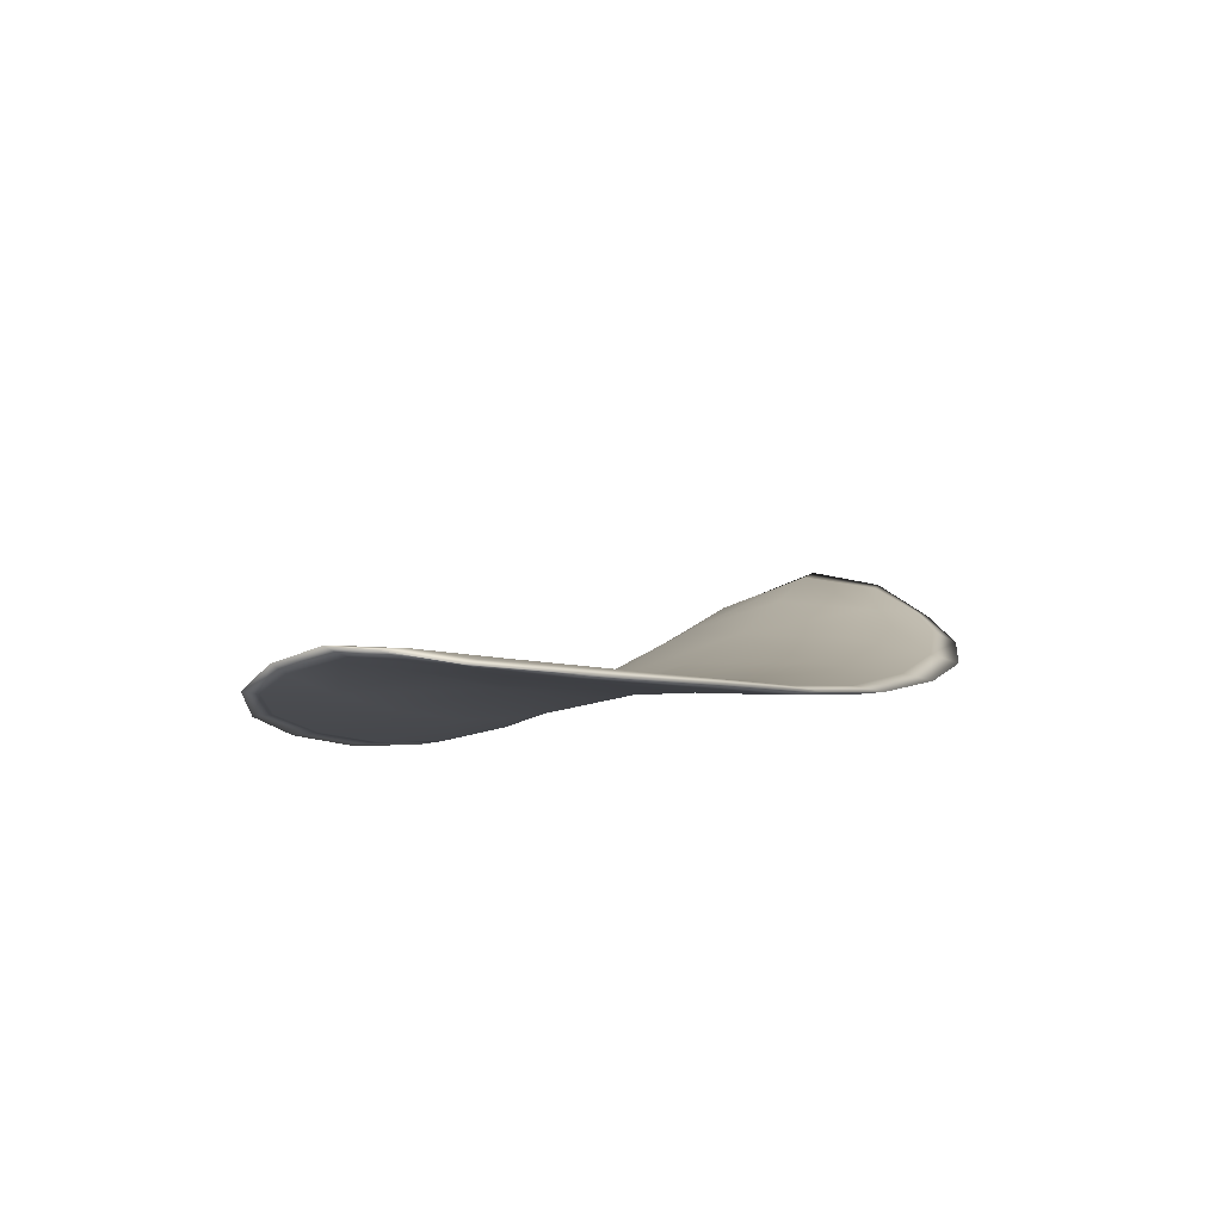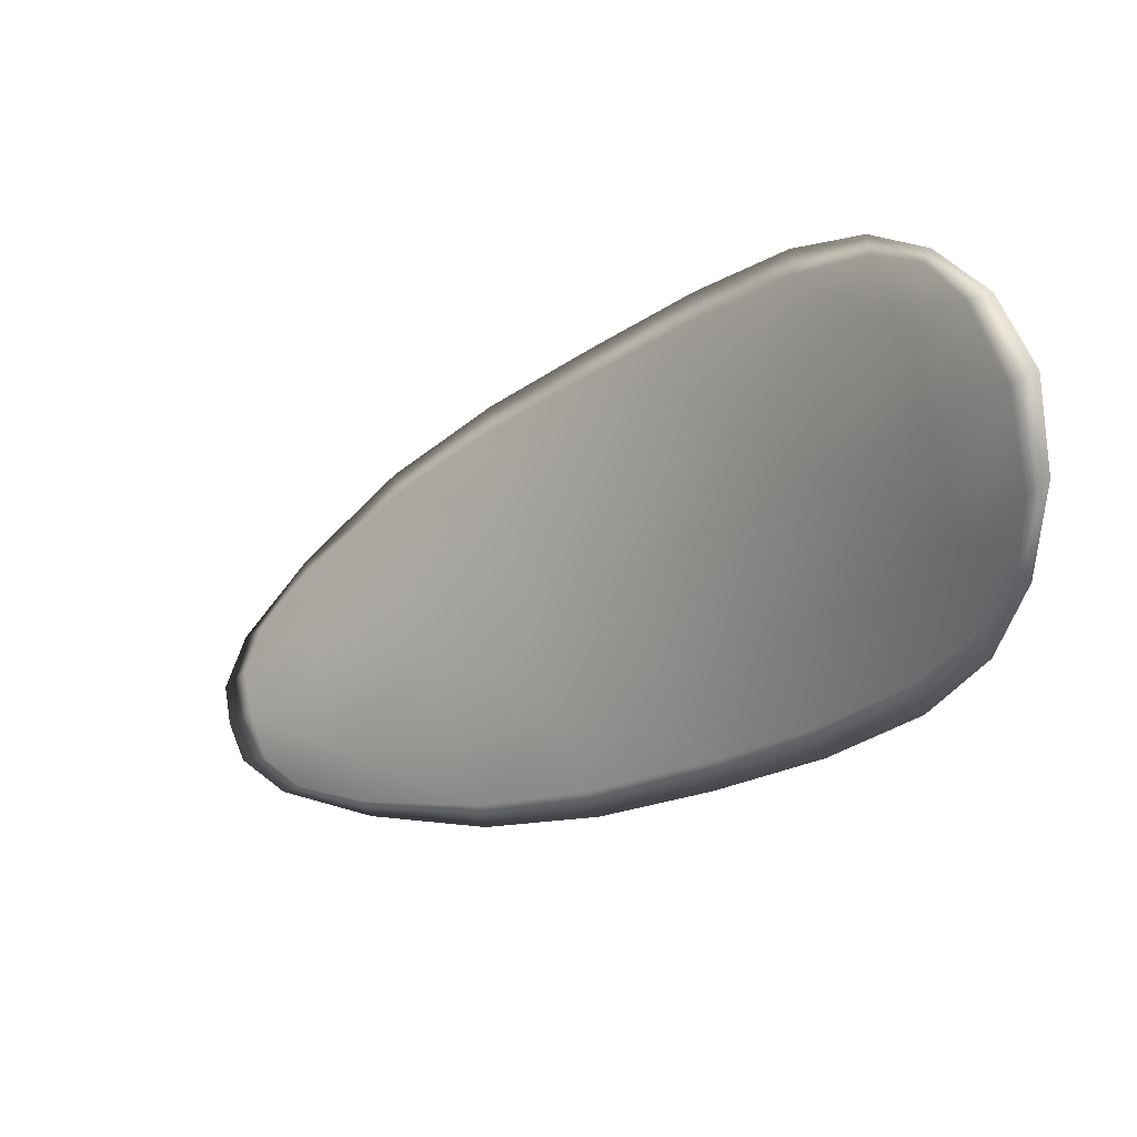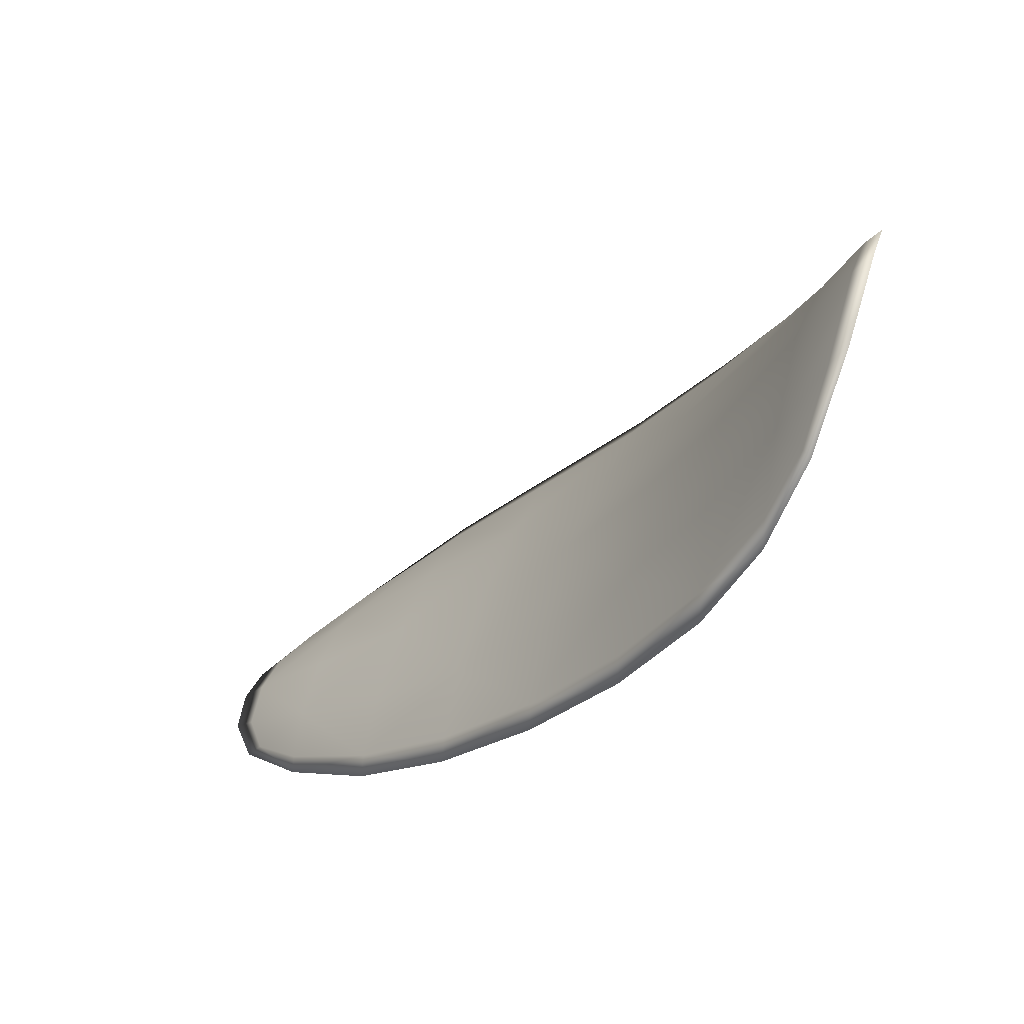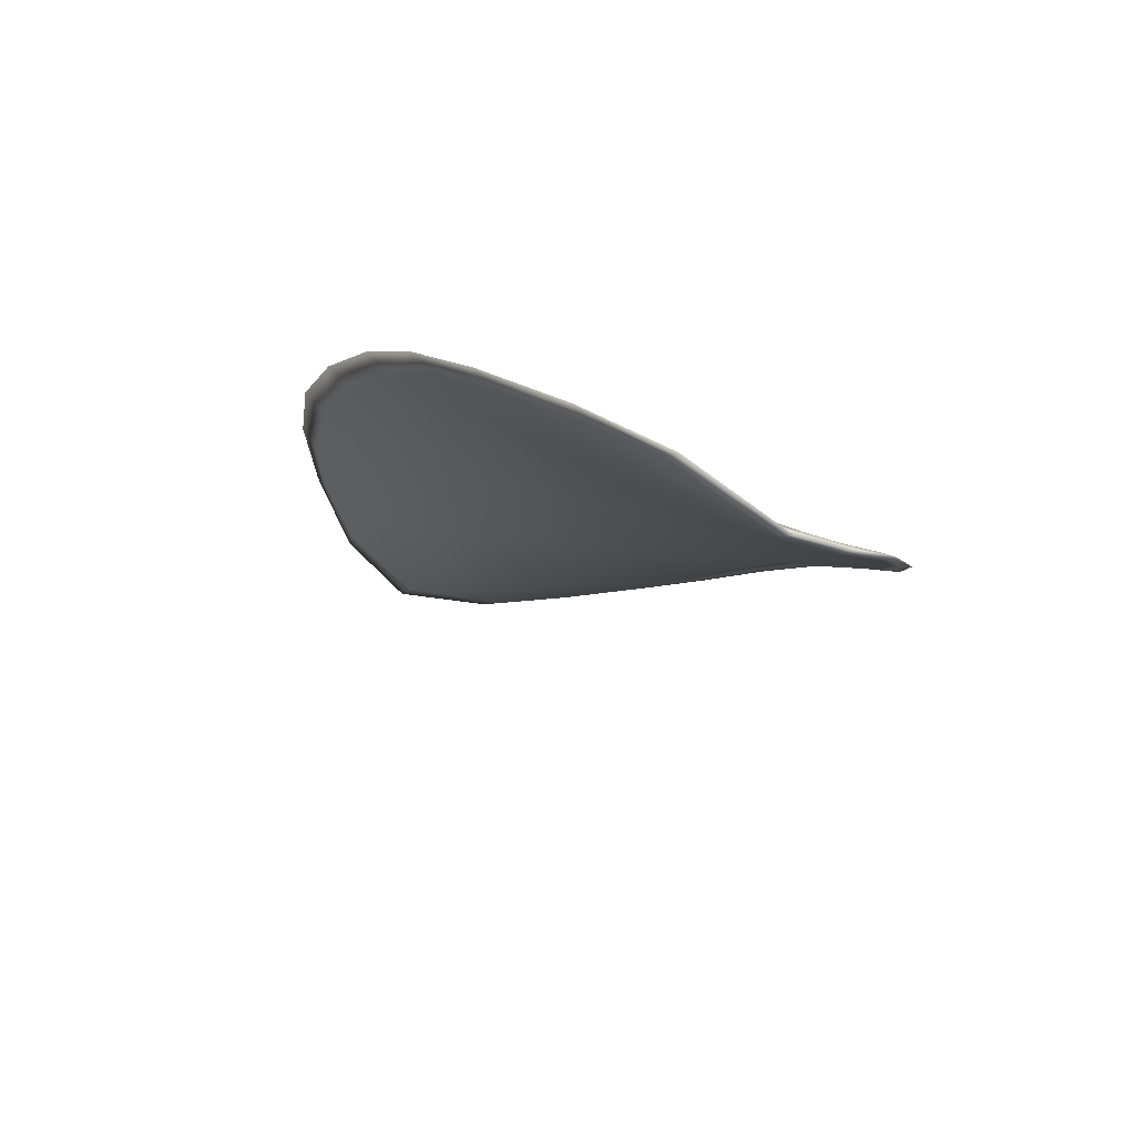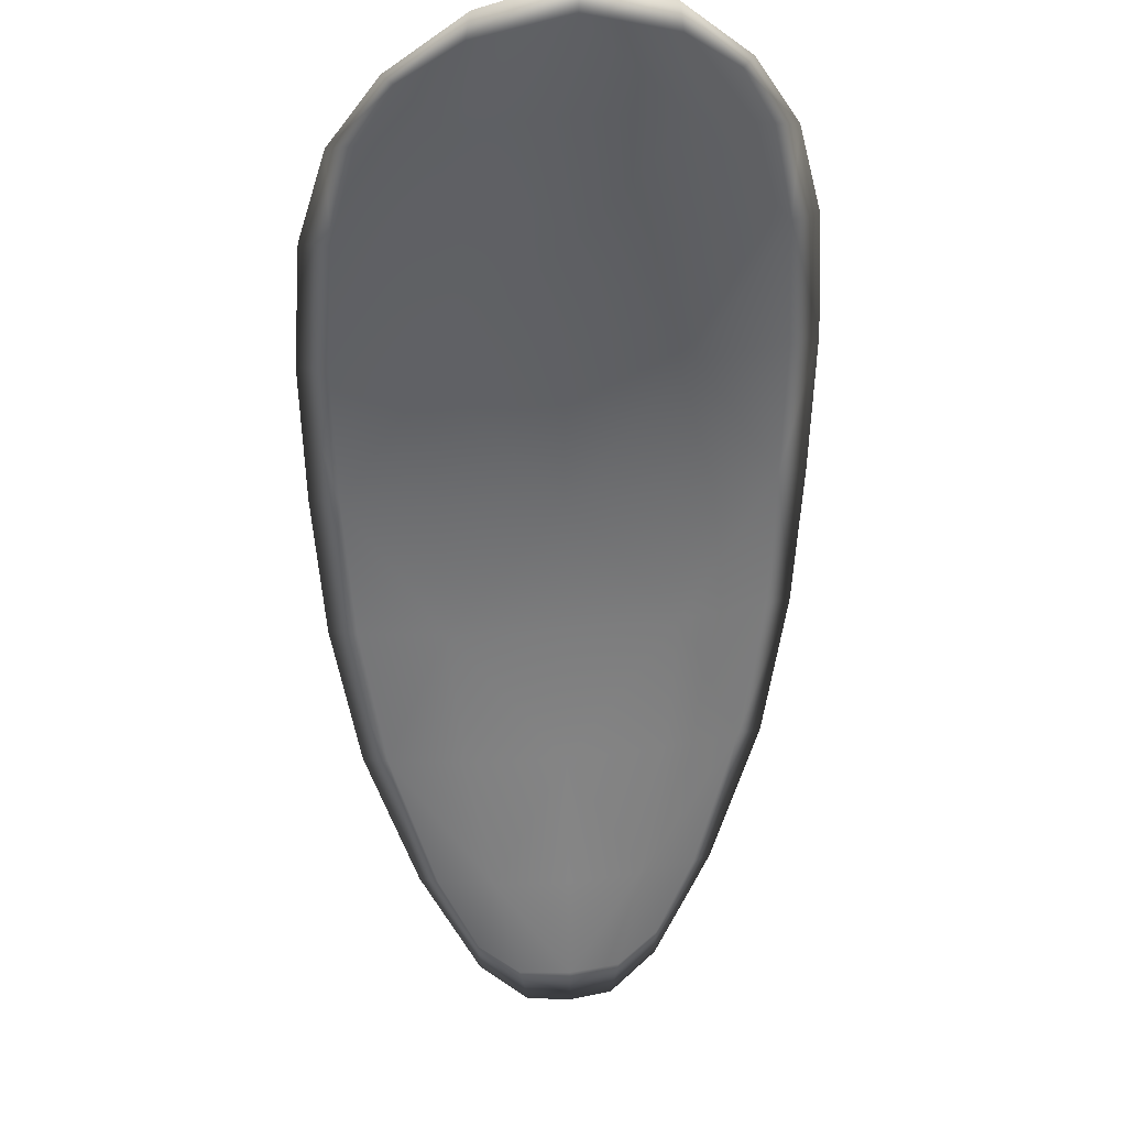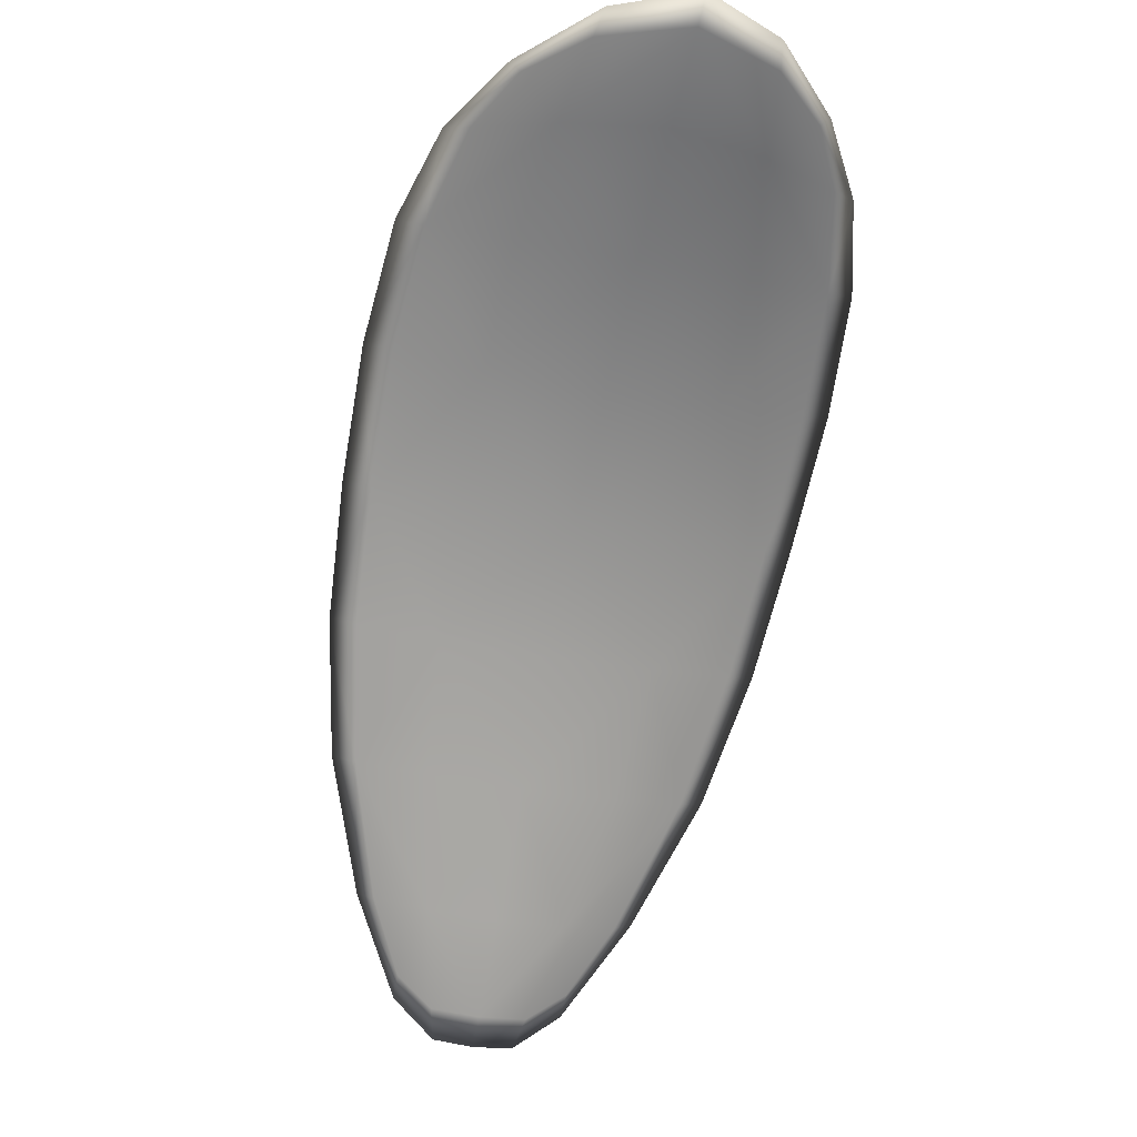
<metadata>
{"format":"obj","ext":"obj","renderer":"f3d","projection":"perspective","resolution":1024,"background":"white","views":[{"elev":-48.9,"azim":25.6,"up":"+Z"},{"elev":67.6,"azim":79.9,"up":"+Z"},{"elev":34.4,"azim":112.0,"up":"+Z"},{"elev":-47.4,"azim":163.9,"up":"+Y"},{"elev":-10.5,"azim":7.4,"up":"+Y"},{"elev":64.5,"azim":8.5,"up":"+Z"}]}
</metadata>
<code>
v -2.357 0.7937 -1.148
v -2.354 0.7938 -1.147
v -2.355 0.792 -1.15
v -2.358 0.792 -1.15
v -2.36 0.7921 -1.15
v -2.359 0.7936 -1.148
v -2.358 0.7943 -1.147
v -2.356 0.7948 -1.146
v -2.354 0.7951 -1.145
v -2.352 0.7941 -1.149
v -2.35 0.7943 -1.15
v -2.35 0.7929 -1.152
v -2.352 0.7925 -1.151
v -2.352 0.7952 -1.147
v -2.351 0.7949 -1.148
v -2.353 0.7852 -1.16
v -2.351 0.7855 -1.16
v -2.352 0.7826 -1.163
v -2.354 0.7822 -1.162
v -2.356 0.7819 -1.161
v -2.356 0.7848 -1.159
v -2.356 0.7875 -1.156
v -2.353 0.7879 -1.157
v -2.351 0.7883 -1.158
v -2.359 0.7847 -1.158
v -2.359 0.7818 -1.161
v -2.361 0.7818 -1.161
v -2.361 0.7847 -1.158
v -2.361 0.7874 -1.156
v -2.359 0.7874 -1.156
v -2.358 0.7898 -1.153
v -2.355 0.7899 -1.153
v -2.361 0.7899 -1.153
v -2.352 0.7904 -1.154
v -2.35 0.7909 -1.155
v -2.355 0.7792 -1.164
v -2.353 0.7795 -1.165
v -2.354 0.7777 -1.166
v -2.355 0.7769 -1.166
v -2.357 0.7767 -1.165
v -2.356 0.7789 -1.164
v -2.358 0.7789 -1.163
v -2.358 0.7767 -1.165
v -2.359 0.7773 -1.165
v -2.36 0.7789 -1.163
v -2.357 0.7934 -1.147
v -2.354 0.7936 -1.147
v -2.354 0.7949 -1.145
v -2.356 0.7946 -1.145
v -2.358 0.7942 -1.147
v -2.359 0.7934 -1.148
v -2.36 0.7919 -1.15
v -2.358 0.7917 -1.15
v -2.355 0.7918 -1.15
v -2.352 0.7939 -1.148
v -2.35 0.7942 -1.15
v -2.351 0.7948 -1.148
v -2.352 0.795 -1.146
v -2.352 0.7922 -1.151
v -2.35 0.7928 -1.152
v -2.353 0.785 -1.159
v -2.351 0.7854 -1.16
v -2.351 0.7882 -1.158
v -2.353 0.7877 -1.157
v -2.356 0.7873 -1.156
v -2.356 0.7846 -1.159
v -2.356 0.7817 -1.161
v -2.354 0.7821 -1.162
v -2.352 0.7824 -1.162
v -2.359 0.7845 -1.158
v -2.359 0.7872 -1.156
v -2.361 0.7873 -1.155
v -2.361 0.7845 -1.158
v -2.361 0.7817 -1.16
v -2.359 0.7816 -1.161
v -2.358 0.7896 -1.153
v -2.355 0.7897 -1.153
v -2.361 0.7898 -1.153
v -2.352 0.7902 -1.154
v -2.35 0.7907 -1.155
v -2.355 0.7791 -1.164
v -2.353 0.7794 -1.164
v -2.356 0.7788 -1.163
v -2.357 0.7765 -1.165
v -2.355 0.7768 -1.166
v -2.354 0.7776 -1.165
v -2.358 0.7787 -1.163
v -2.36 0.7788 -1.163
v -2.359 0.7772 -1.165
v -2.358 0.7765 -1.165
v -2.353 0.7795 -1.165
v -2.354 0.7771 -1.166
v -2.351 0.7826 -1.163
v -2.354 0.7776 -1.165
v -2.358 0.7759 -1.166
v -2.359 0.7767 -1.165
v -2.357 0.7759 -1.166
v -2.359 0.7772 -1.165
v -2.36 0.7935 -1.148
v -2.358 0.7944 -1.147
v -2.361 0.792 -1.15
v -2.358 0.7942 -1.147
v -2.352 0.7954 -1.146
v -2.35 0.7951 -1.148
v -2.354 0.7954 -1.144
v -2.351 0.7948 -1.148
v -2.35 0.7944 -1.15
v -2.349 0.793 -1.153
v -2.356 0.7761 -1.166
v -2.36 0.7789 -1.163
v -2.361 0.7817 -1.161
v -2.356 0.7951 -1.145
v -2.361 0.7899 -1.153
v -2.362 0.7873 -1.155
v -2.349 0.7909 -1.155
v -2.35 0.7884 -1.158
v -2.35 0.7856 -1.16
v -2.362 0.7846 -1.158
f 1 2 3
f 1 3 4
f 1 4 5
f 1 5 6
f 1 6 7
f 1 7 8
f 1 8 9
f 1 9 2
f 10 11 12
f 10 12 13
f 10 13 3
f 10 3 2
f 10 2 9
f 10 9 14
f 10 14 15
f 10 15 11
f 16 17 18
f 16 18 19
f 16 19 20
f 16 20 21
f 16 21 22
f 16 22 23
f 16 23 24
f 16 24 17
f 25 21 20
f 25 20 26
f 25 26 27
f 25 27 28
f 25 28 29
f 25 29 30
f 25 30 22
f 25 22 21
f 31 32 22
f 31 22 30
f 31 30 29
f 31 29 33
f 31 33 5
f 31 5 4
f 31 4 3
f 31 3 32
f 34 35 24
f 34 24 23
f 34 23 22
f 34 22 32
f 34 32 3
f 34 3 13
f 34 13 12
f 34 12 35
f 36 37 38
f 36 38 39
f 36 39 40
f 36 40 41
f 36 41 20
f 36 20 19
f 36 19 18
f 36 18 37
f 42 41 40
f 42 40 43
f 42 43 44
f 42 44 45
f 42 45 27
f 42 27 26
f 42 26 20
f 42 20 41
f 46 47 48
f 46 48 49
f 46 49 50
f 46 50 51
f 46 51 52
f 46 52 53
f 46 53 54
f 46 54 47
f 55 56 57
f 55 57 58
f 55 58 48
f 55 48 47
f 55 47 54
f 55 54 59
f 55 59 60
f 55 60 56
f 61 62 63
f 61 63 64
f 61 64 65
f 61 65 66
f 61 66 67
f 61 67 68
f 61 68 69
f 61 69 62
f 70 66 65
f 70 65 71
f 70 71 72
f 70 72 73
f 70 73 74
f 70 74 75
f 70 75 67
f 70 67 66
f 76 77 54
f 76 54 53
f 76 53 52
f 76 52 78
f 76 78 72
f 76 72 71
f 76 71 65
f 76 65 77
f 79 80 60
f 79 60 59
f 79 59 54
f 79 54 77
f 79 77 65
f 79 65 64
f 79 64 63
f 79 63 80
f 81 82 69
f 81 69 68
f 81 68 67
f 81 67 83
f 81 83 84
f 81 84 85
f 81 85 86
f 81 86 82
f 87 83 67
f 87 67 75
f 87 75 74
f 87 74 88
f 87 88 89
f 87 89 90
f 87 90 84
f 87 84 83
f 91 92 38
f 91 38 37
f 91 37 18
f 91 18 93
f 91 93 69
f 91 69 82
f 91 82 94
f 91 94 92
f 95 96 44
f 95 44 43
f 95 43 40
f 95 40 97
f 95 97 84
f 95 84 90
f 95 90 98
f 95 98 96
f 99 100 7
f 99 7 6
f 99 6 5
f 99 5 101
f 99 101 52
f 99 52 51
f 99 51 102
f 99 102 100
f 103 104 15
f 103 15 14
f 103 14 9
f 103 9 105
f 103 105 48
f 103 48 58
f 103 58 106
f 103 106 104
f 107 108 12
f 107 12 11
f 107 11 15
f 107 15 104
f 107 104 106
f 107 106 56
f 107 56 60
f 107 60 108
f 109 97 40
f 109 40 39
f 109 39 38
f 109 38 92
f 109 92 94
f 109 94 85
f 109 85 84
f 109 84 97
f 110 111 27
f 110 27 45
f 110 45 44
f 110 44 96
f 110 96 98
f 110 98 88
f 110 88 74
f 110 74 111
f 112 105 9
f 112 9 8
f 112 8 7
f 112 7 100
f 112 100 102
f 112 102 49
f 112 49 48
f 112 48 105
f 113 101 5
f 113 5 33
f 113 33 29
f 113 29 114
f 113 114 72
f 113 72 78
f 113 78 52
f 113 52 101
f 115 116 24
f 115 24 35
f 115 35 12
f 115 12 108
f 115 108 60
f 115 60 80
f 115 80 63
f 115 63 116
f 117 93 18
f 117 18 17
f 117 17 24
f 117 24 116
f 117 116 63
f 117 63 62
f 117 62 69
f 117 69 93
f 118 114 29
f 118 29 28
f 118 28 27
f 118 27 111
f 118 111 74
f 118 74 73
f 118 73 72
f 118 72 114

</code>
